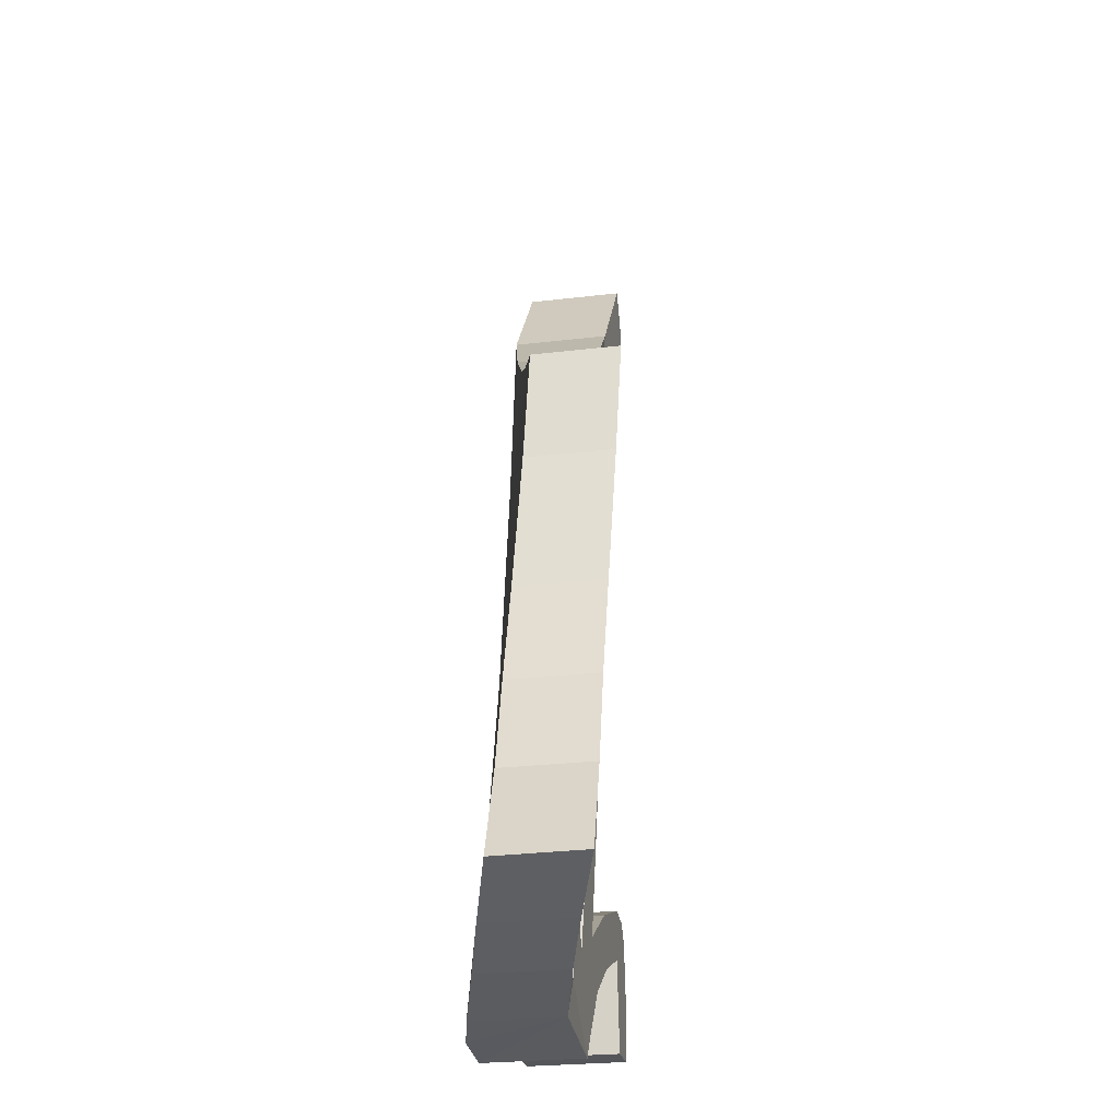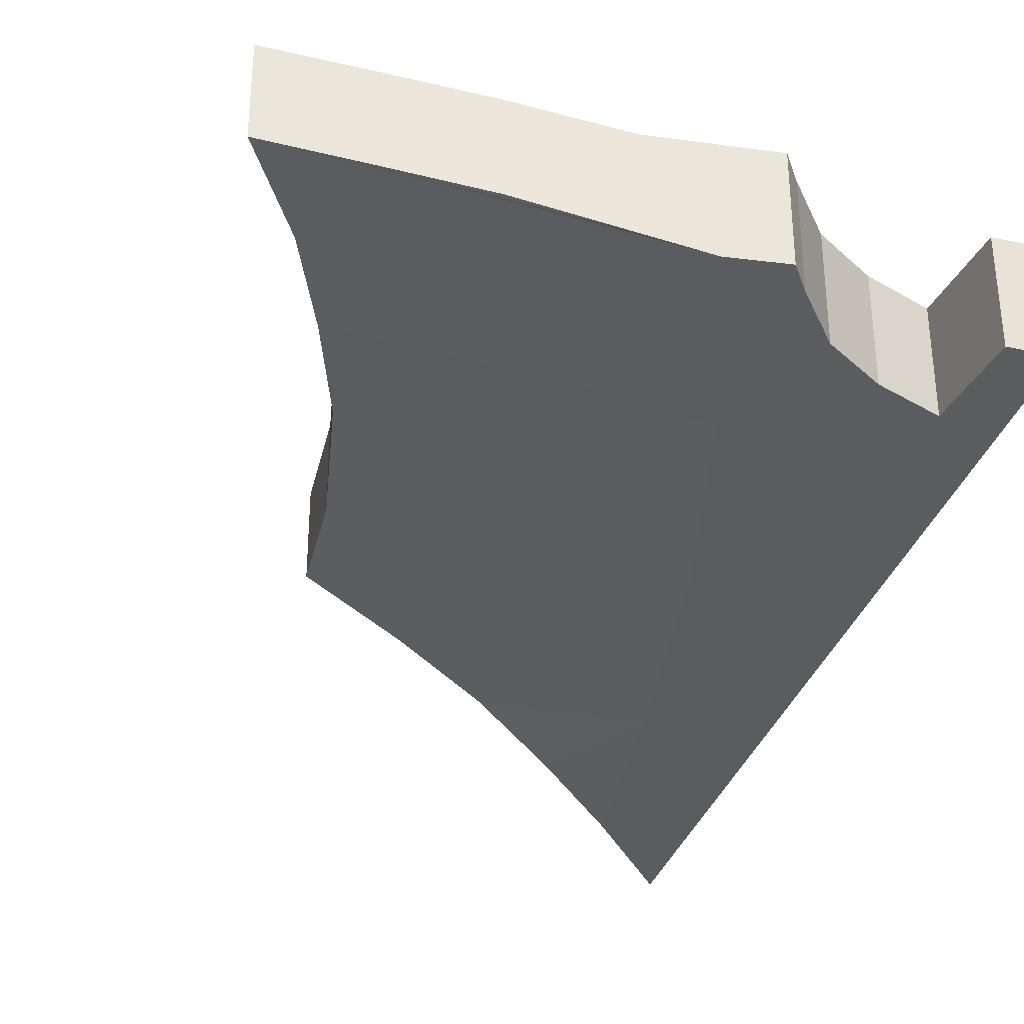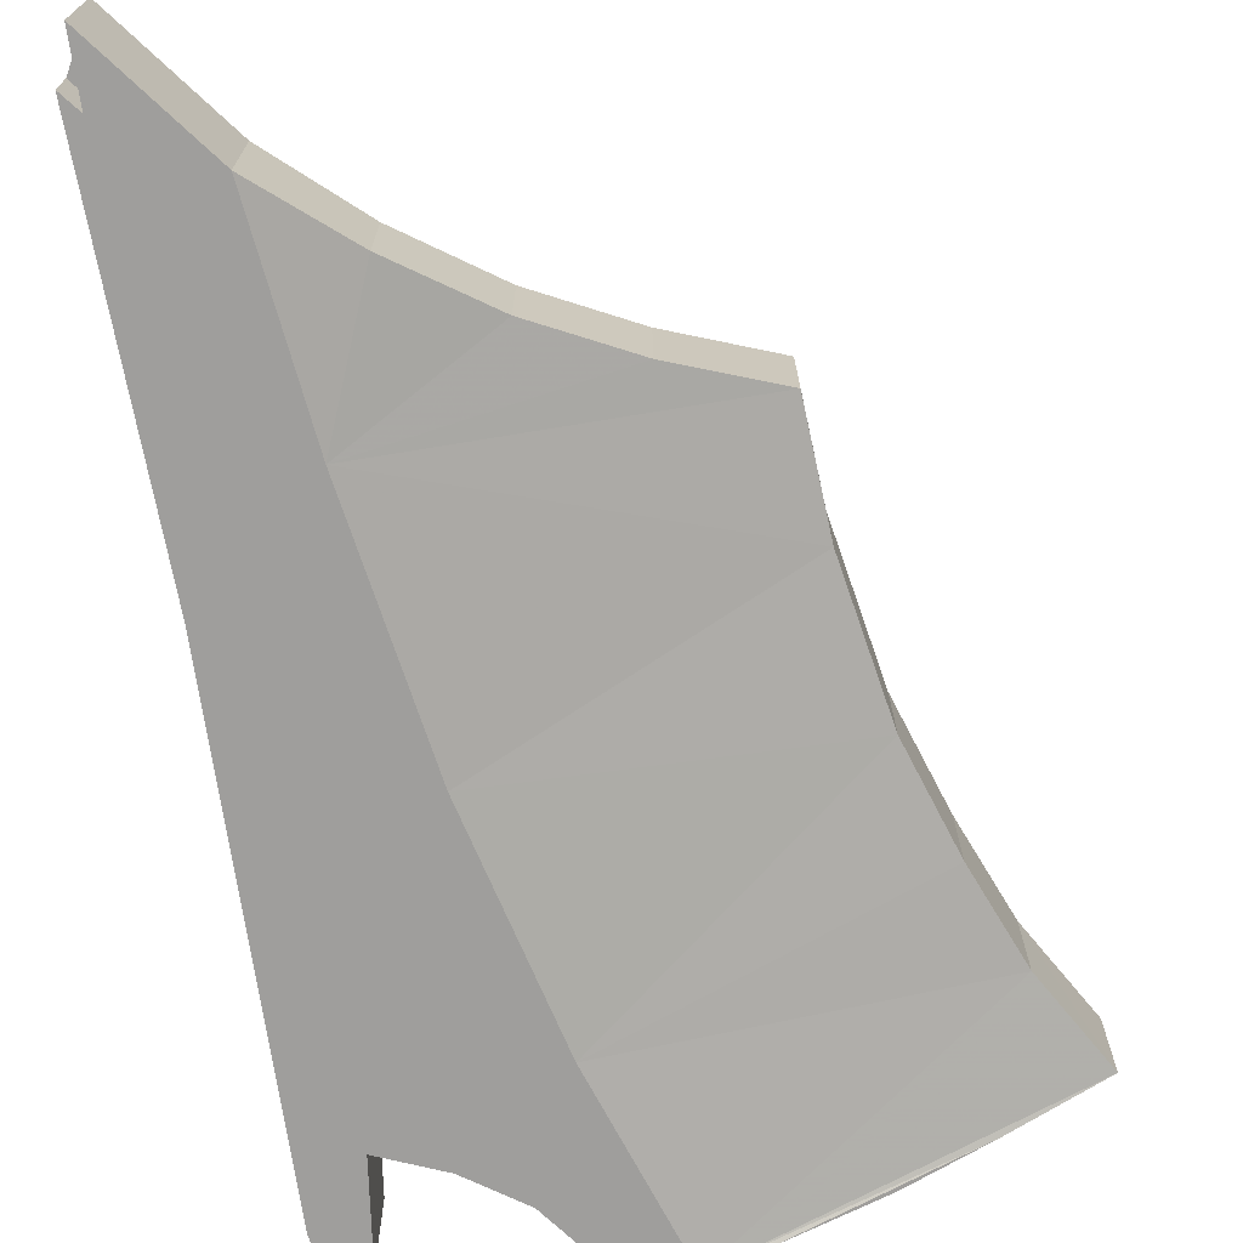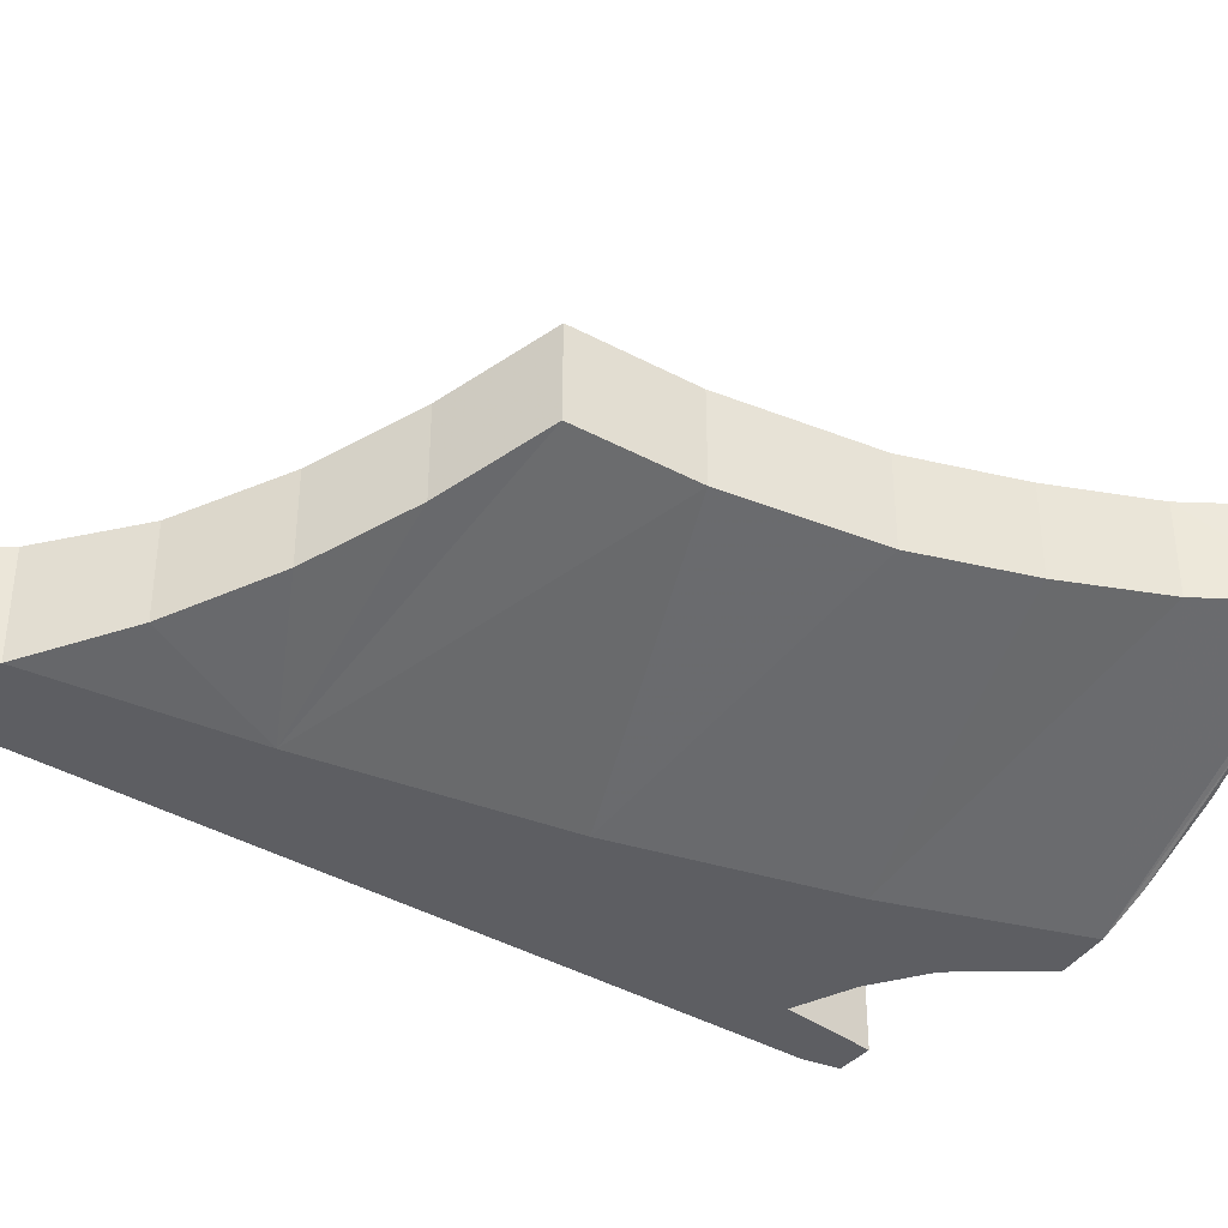
<metadata>
{"format":"obj","ext":"obj","renderer":"f3d","projection":"perspective","resolution":1024,"background":"white","views":[{"elev":-25.1,"azim":101.1,"up":"+Z"},{"elev":-33.8,"azim":163.6,"up":"+Y"},{"elev":-70.9,"azim":8.3,"up":"+Y"},{"elev":-38.4,"azim":53.7,"up":"+Y"}]}
</metadata>
<code>
v 1.785 0.5189 -0.9256
v 1.785 0.2537 -0.9256
v 1.95 0.2674 -1.206
v 1.95 0.5337 -1.204
v 0.281 0 -1.304
v 0.3127 0 -1.026
v 0.1515 0 -1.197
v 0.1709 0 -1.304
v 0.7672 0 -1.357
v 0.8209 0 -1.437
v 0.9796 0 -1.418
v 0.3127 0 -1.026
v 0.6202 0 -0.2238
v 0.494 0 0.5025
v 0.7889 0 -0.8744
v 0.6202 0 -0.2238
v 0.3127 0 -1.026
v 0.4905 0 -1.099
v 0.7889 0 -0.8744
v 0.4905 0 -1.099
v 0.6494 0 -1.206
v 0.9796 0 -1.418
v 0.6494 0 -1.206
v 0.7672 0 -1.357
v 0.9796 0 -1.418
v 0.1566 0 1.438
v 0.494 0 0.5025
v 0.417 0 1.109
v 0.7672 0 -1.357
v 0.6494 0 -1.206
v 0.6494 0.3075 -1.206
v 0.7672 0.3075 -1.357
v 0.281 0.3075 -1.304
v 0.281 0 -1.304
v 0.1709 0 -1.304
v 0.1709 0.3075 -1.304
v 0.4905 0 -1.099
v 0.3127 0 -1.026
v 0.3127 0.3075 -1.026
v 0.4905 0.3075 -1.099
v 0.3127 0 -1.026
v 0.281 0 -1.304
v 0.281 0.3075 -1.304
v 0.3127 0.3075 -1.026
v 0.1515 0.3075 -1.197
v 0.1709 0.3075 -1.304
v 0.1709 0 -1.304
v 0.1515 0 -1.197
v 0.6494 0 -1.206
v 0.4905 0 -1.099
v 0.4905 0.3075 -1.099
v 0.6494 0.3075 -1.206
v 0.8209 0.3075 -1.437
v 0.8209 0 -1.437
v 0.7672 0 -1.357
v 0.7672 0.3075 -1.357
v 1.141 0.03882 -1.397
v 0.9796 0 -1.418
v 1.141 0.3142 -1.397
v 1.141 0.3142 -1.397
v 0.9796 0 -1.418
v 0.8209 0 -1.437
v 0.8209 0.3075 -1.437
v 1.669 0.1857 -1.285
v 1.427 0.1186 -1.347
v 1.427 0.3829 -1.347
v 1.669 0.45 -1.285
v 1.427 0.1186 -1.347
v 1.141 0.03882 -1.397
v 1.141 0.3142 -1.397
v 1.427 0.3829 -1.347
v 1.95 0.2674 -1.206
v 1.669 0.1857 -1.285
v 1.669 0.45 -1.285
v 1.95 0.5337 -1.204
v 1.668 0.2446 -0.6417
v 1.785 0.2537 -0.9256
v 1.785 0.5189 -0.9256
v 1.668 0.5096 -0.6417
v 1.451 0.2664 0.4489
v 1.476 0.2529 0.104
v 1.476 0.5179 0.104
v 1.451 0.5314 0.4489
v 1.56 0.2424 -0.3284
v 1.668 0.2446 -0.6417
v 1.668 0.5096 -0.6417
v 1.56 0.5074 -0.3284
v 1.476 0.2529 0.104
v 1.56 0.2424 -0.3284
v 1.56 0.5074 -0.3284
v 1.476 0.5179 0.104
v 1.163 0.1903 0.5739
v 1.451 0.2664 0.4489
v 1.451 0.5314 0.4489
v 1.163 0.4554 0.5739
v 0.898 0.1227 0.72
v 1.163 0.1903 0.5739
v 1.163 0.4554 0.5739
v 0.898 0.3877 0.72
v 0.6485 0.0545 0.9039
v 0.898 0.1227 0.72
v 0.898 0.3877 0.72
v 0.6485 0.3249 0.9039
v 0.417 0 1.109
v 0.6485 0.0545 0.9039
v 0.6485 0.3249 0.9039
v 0.417 0.3075 1.109
v 0.1566 0 1.438
v 0.417 0 1.109
v 0.417 0.3075 1.109
v 0.1566 0.3075 1.438
v 0.1515 0.3075 -1.197
v 0.3127 0.3075 -1.026
v 0.281 0.3075 -1.304
v 0.1709 0.3075 -1.304
v 0.1515 0.3075 -1.197
v 0.1659 0.3075 -1.039
v 0.1878 0.3075 -0.9315
v 0.1515 0.3075 -1.197
v 0.1878 0.3075 -0.9315
v 0.2214 0.3075 -0.8861
v 0.3127 0.3075 -1.026
v 0.3127 0.3075 -1.026
v 0.2214 0.3075 -0.8861
v 0.3014 0.3075 -0.8686
v 0.5286 0.3075 -0.947
v 0.5286 0.3075 -0.947
v 0.4905 0.3075 -1.099
v 0.3127 0.3075 -1.026
v 0.5286 0.3075 -0.947
v 0.7348 0.3075 -1.071
v 0.6494 0.3075 -1.206
v 0.4905 0.3075 -1.099
v 0.2214 0.3075 -0.8861
v 0.1878 0.3075 -0.9315
v 0.1878 0.175 -0.9315
v 0.2214 0.175 -0.8861
v 0.7348 0.3075 -1.071
v 0.5286 0.3075 -0.947
v 0.5286 0.175 -0.947
v 0.7348 0.175 -1.071
v 0.5286 0.3075 -0.947
v 0.3014 0.3075 -0.8686
v 0.3014 0.175 -0.8686
v 0.5286 0.175 -0.947
v 0.1878 0.3075 -0.9315
v 0.1659 0.3075 -1.039
v 0.1659 0.175 -1.039
v 0.1878 0.175 -0.9315
v 0.3014 0.3075 -0.8686
v 0.2214 0.3075 -0.8861
v 0.2214 0.175 -0.8861
v 0.3014 0.175 -0.8686
v 0.2308 0.3075 1.097
v 0.07737 0.3075 1.286
v 0.1566 0.3075 1.438
v 0.417 0.3075 1.109
v 0.2308 0.3075 1.097
v 0.417 0.3075 1.109
v 0.3967 0.3075 0.9195
v 0.5781 0.3075 0.4016
v 0.6565 0.3075 -0.142
v 0.4537 0.3075 0.3874
v 0.3967 0.3075 0.9195
v 0.5387 0.3083 0.7814
v 0.5781 0.3075 0.4016
v 0.3967 0.3075 0.9195
v 0.417 0.3075 1.109
v 0.5325 0.3075 -0.1546
v 0.4537 0.3075 0.3874
v 0.6565 0.3075 -0.142
v 0.7519 0.3075 -0.6221
v 0.6294 0.3075 -0.6284
v 0.5325 0.3075 -0.1546
v 0.7519 0.3075 -0.6221
v 0.7348 0.3075 -1.071
v 1.668 0.5096 -0.6417
v 1.462 0.4719 -0.5314
v 1.379 0.4704 -0.2124
v 1.56 0.5074 -0.3284
v 1.668 0.5096 -0.6417
v 1.379 0.4704 -0.2124
v 1.476 0.5179 0.104
v 1.56 0.5074 -0.3284
v 1.379 0.4704 -0.2124
v 1.476 0.5179 0.104
v 1.379 0.4704 -0.2124
v 1.324 0.4778 0.1138
v 1.451 0.5314 0.4489
v 1.476 0.5179 0.104
v 1.324 0.4778 0.1138
v 1.244 0.4706 0.3645
v 1.668 0.5096 -0.6417
v 1.573 0.476 -0.8309
v 1.462 0.4719 -0.5314
v 1.785 0.5189 -0.9256
v 1.573 0.476 -0.8309
v 1.668 0.5096 -0.6417
v 1.717 0.482 -1.117
v 1.573 0.476 -0.8309
v 1.785 0.5189 -0.9256
v 1.95 0.5337 -1.204
v 1.717 0.482 -1.117
v 1.785 0.5189 -0.9256
v 1.717 0.482 -1.117
v 1.95 0.5337 -1.204
v 1.669 0.45 -1.285
v 1.669 0.45 -1.285
v 1.495 0.4189 -1.176
v 1.717 0.482 -1.117
v 1.152 0.3226 -1.249
v 1.495 0.4189 -1.176
v 1.669 0.45 -1.285
v 1.427 0.3829 -1.347
v 1.152 0.3226 -1.249
v 1.669 0.45 -1.285
v 1.427 0.3829 -1.347
v 1.141 0.3142 -1.397
v 1.152 0.3226 -1.249
v 1.152 0.3226 -1.249
v 1.141 0.3142 -1.397
v 1.026 0.3075 -1.266
v 1.026 0.3075 -1.266
v 1.141 0.3142 -1.397
v 0.8209 0.3075 -1.437
v 0.9025 0.3075 -1.165
v 1.026 0.3075 -1.266
v 0.8209 0.3075 -1.437
v 0.7672 0.3075 -1.357
v 0.9025 0.3075 -1.165
v 0.7672 0.3075 -1.357
v 0.6494 0.3075 -1.206
v 0.7348 0.3075 -1.071
v 0.9613 0.3084 -0.9331
v 1.095 0.3369 -0.9413
v 1.026 0.3075 -1.266
v 1.026 0.3075 -1.266
v 0.9025 0.3075 -1.165
v 0.9613 0.3084 -0.9331
v 0.9613 0.3084 -0.9331
v 1.188 0.3964 -0.5084
v 1.095 0.3369 -0.9413
v 1.06 0.3623 -0.5049
v 1.188 0.3964 -0.5084
v 0.9613 0.3084 -0.9331
v 1.244 0.4706 0.3645
v 1.324 0.4778 0.1138
v 1.188 0.3964 -0.5084
v 1.06 0.3623 -0.5049
v 1.244 0.4706 0.3645
v 1.188 0.3964 -0.5084
v 0.417 0.3075 1.109
v 0.6485 0.3249 0.9039
v 0.5387 0.3083 0.7814
v 0.8938 0.3806 0.5447
v 0.5387 0.3083 0.7814
v 0.6485 0.3249 0.9039
v 0.6485 0.3249 0.9039
v 0.898 0.3877 0.72
v 0.8938 0.3806 0.5447
v 0.8938 0.3806 0.5447
v 0.898 0.3877 0.72
v 1.163 0.4554 0.5739
v 1.244 0.4706 0.3645
v 1.451 0.5314 0.4489
v 1.244 0.4706 0.3645
v 1.163 0.4554 0.5739
v 0.6565 0.3075 -0.142
v 0.5781 0.3075 0.4016
v 0.5781 0.189 0.4016
v 0.6565 0.1828 -0.142
v 1.244 0.4706 0.3645
v 1.06 0.3623 -0.5049
v 1.06 0.2694 -0.5049
v 1.244 0.3596 0.3645
v 0.9613 0.3084 -0.9331
v 0.9025 0.3075 -1.165
v 0.9025 0.1965 -1.165
v 0.9613 0.223 -0.9331
v 1.06 0.3623 -0.5049
v 0.9613 0.3084 -0.9331
v 0.9613 0.223 -0.9331
v 1.06 0.2694 -0.5049
v 0.5781 0.3075 0.4016
v 0.5387 0.3083 0.7814
v 0.5387 0.1974 0.7814
v 0.5781 0.189 0.4016
v 0.7519 0.3075 -0.6221
v 0.6565 0.3075 -0.142
v 0.6565 0.1828 -0.142
v 0.7519 0.184 -0.6221
v 0.8938 0.3806 0.5447
v 1.244 0.4706 0.3645
v 1.244 0.3596 0.3645
v 0.8938 0.2777 0.5447
v 0.9025 0.3075 -1.165
v 0.7519 0.3075 -0.6221
v 0.7519 0.184 -0.6221
v 0.9025 0.1965 -1.165
v 0.5387 0.3083 0.7814
v 0.8938 0.3806 0.5447
v 0.8938 0.2777 0.5447
v 0.5387 0.1974 0.7814
v 0.4537 0.3075 0.3874
v 0.5325 0.3075 -0.1546
v 0.5325 0.175 -0.1546
v 0.4537 0.175 0.3874
v 0.5325 0.3075 -0.1546
v 0.6294 0.3075 -0.6284
v 0.6294 0.175 -0.6284
v 0.5325 0.175 -0.1546
v 0.6294 0.3075 -0.6284
v 0.7348 0.3075 -1.071
v 0.7348 0.175 -1.071
v 0.6294 0.175 -0.6284
v 0.3967 0.3075 0.9195
v 0.4537 0.3075 0.3874
v 0.4537 0.175 0.3874
v 0.3967 0.175 0.9195
v 0.07737 0.3075 1.286
v 0.2308 0.3075 1.097
v 0.2308 0.175 1.097
v 0.07737 0.175 1.286
v 0.2308 0.3075 1.097
v 0.3967 0.3075 0.9195
v 0.3967 0.175 0.9195
v 0.2308 0.175 1.097
v 1.152 0.3226 -1.249
v 1.026 0.3075 -1.266
v 1.026 0.2117 -1.266
v 1.152 0.2428 -1.249
v 1.573 0.476 -0.8309
v 1.717 0.482 -1.117
v 1.717 0.3862 -1.117
v 1.573 0.3729 -0.8309
v 1.095 0.3369 -0.9413
v 1.188 0.3964 -0.5084
v 1.188 0.3048 -0.5084
v 1.095 0.2515 -0.9413
v 1.495 0.4189 -1.176
v 1.152 0.3226 -1.249
v 1.152 0.2428 -1.249
v 1.495 0.3295 -1.176
v 1.379 0.4704 -0.2124
v 1.462 0.4719 -0.5314
v 1.462 0.3681 -0.5314
v 1.379 0.3716 -0.2124
v 1.188 0.3964 -0.5084
v 1.324 0.4778 0.1138
v 1.324 0.382 0.1138
v 1.188 0.3048 -0.5084
v 1.026 0.3075 -1.266
v 1.095 0.3369 -0.9413
v 1.095 0.2515 -0.9413
v 1.026 0.2117 -1.266
v 1.717 0.482 -1.117
v 1.495 0.4189 -1.176
v 1.495 0.3295 -1.176
v 1.717 0.3862 -1.117
v 1.462 0.4719 -0.5314
v 1.573 0.476 -0.8309
v 1.573 0.3729 -0.8309
v 1.462 0.3681 -0.5314
v 1.324 0.4778 0.1138
v 1.379 0.4704 -0.2124
v 1.379 0.3716 -0.2124
v 1.324 0.382 0.1138
v 0.7348 0.175 -1.071
v 0.5286 0.175 -0.947
v 0.6294 0.175 -0.6284
v 0.5286 0.175 -0.947
v 0.3014 0.175 -0.8686
v 0.6294 0.175 -0.6284
v 0.6294 0.175 -0.6284
v 0.3014 0.175 -0.8686
v 0.2214 0.175 -0.8861
v 0.5325 0.175 -0.1546
v 0.7519 0.3075 -0.6221
v 0.9025 0.3075 -1.165
v 0.7348 0.3075 -1.071
v 0.5781 0.189 0.4016
v 0.5387 0.1974 0.7814
v 0.8938 0.2777 0.5447
v 0.6565 0.1828 -0.142
v 0.6565 0.1828 -0.142
v 0.8938 0.2777 0.5447
v 1.244 0.3596 0.3645
v 1.06 0.2694 -0.5049
v 0.7519 0.184 -0.6221
v 0.6565 0.1828 -0.142
v 1.06 0.2694 -0.5049
v 0.9613 0.223 -0.9331
v 0.9613 0.223 -0.9331
v 0.9025 0.1965 -1.165
v 0.7519 0.184 -0.6221
v 1.152 0.2428 -1.249
v 1.026 0.2117 -1.266
v 1.095 0.2515 -0.9413
v 1.495 0.3295 -1.176
v 1.717 0.3862 -1.117
v 1.495 0.3295 -1.176
v 1.095 0.2515 -0.9413
v 1.573 0.3729 -0.8309
v 1.462 0.3681 -0.5314
v 1.573 0.3729 -0.8309
v 1.095 0.2515 -0.9413
v 1.188 0.3048 -0.5084
v 1.379 0.3716 -0.2124
v 1.462 0.3681 -0.5314
v 1.188 0.3048 -0.5084
v 1.379 0.3716 -0.2124
v 1.188 0.3048 -0.5084
v 1.324 0.382 0.1138
v 0.494 0 0.5025
v 0.6202 0 -0.2238
v 1.476 0.2529 0.104
v 1.451 0.2664 0.4489
v 1.56 0.2424 -0.3284
v 1.476 0.2529 0.104
v 0.6202 0 -0.2238
v 0.7889 0 -0.8744
v 1.56 0.2424 -0.3284
v 0.7889 0 -0.8744
v 1.668 0.2446 -0.6417
v 1.785 0.2537 -0.9256
v 1.668 0.2446 -0.6417
v 0.7889 0 -0.8744
v 0.9796 0 -1.418
v 1.785 0.2537 -0.9256
v 0.9796 0 -1.418
v 1.95 0.2674 -1.206
v 1.669 0.1857 -1.285
v 1.95 0.2674 -1.206
v 0.9796 0 -1.418
v 1.669 0.1857 -1.285
v 0.9796 0 -1.418
v 1.141 0.03882 -1.397
v 1.669 0.1857 -1.285
v 1.141 0.03882 -1.397
v 1.427 0.1186 -1.347
v 0.494 0 0.5025
v 1.451 0.2664 0.4489
v 1.163 0.1903 0.5739
v 0.494 0 0.5025
v 1.163 0.1903 0.5739
v 0.898 0.1227 0.72
v 0.494 0 0.5025
v 0.898 0.1227 0.72
v 0.6485 0.0545 0.9039
v 0.494 0 0.5025
v 0.6485 0.0545 0.9039
v 0.417 0 1.109
v 0.07737 0.175 1.286
v 0.2308 0.175 1.097
v 0.1878 0.175 -0.9315
v 0.1659 0.175 -1.039
v 0.5325 0.175 -0.1546
v 0.2214 0.175 -0.8861
v 0.1878 0.175 -0.9315
v 0.4537 0.175 0.3874
v 0.3967 0.175 0.9195
v 0.4537 0.175 0.3874
v 0.1878 0.175 -0.9315
v 0.2308 0.175 1.097
v 0.1515 0 -1.197
v 0.3127 0 -1.026
v 0.494 0 0.5025
v 0.1566 0 1.438
g mesh7064455
f 1 2 3
f 3 4 1
f 5 6 7
f 7 8 5
f 9 10 11
f 12 13 14
f 15 16 17
f 17 18 15
f 19 20 21
f 21 22 19
f 23 24 25
f 26 27 28
f 29 30 31
f 31 32 29
g mesh7064456
f 33 34 35
f 35 36 33
f 37 38 39
f 39 40 37
g mesh7064458
f 41 42 43
f 43 44 41
g mesh7064460
f 45 46 47
f 47 48 45
f 49 50 51
f 51 52 49
f 53 54 55
f 55 56 53
f 57 58 59
f 60 61 62
f 62 63 60
f 64 65 66
f 66 67 64
f 68 69 70
f 70 71 68
f 72 73 74
f 74 75 72
f 76 77 78
f 78 79 76
f 80 81 82
f 82 83 80
f 84 85 86
f 86 87 84
f 88 89 90
f 90 91 88
f 92 93 94
f 94 95 92
f 96 97 98
f 98 99 96
f 100 101 102
f 102 103 100
f 104 105 106
f 106 107 104
f 108 109 110
f 110 111 108
f 112 113 114
f 114 115 112
f 116 117 118
f 119 120 121
f 121 122 119
f 123 124 125
f 125 126 123
f 127 128 129
f 130 131 132
f 132 133 130
f 134 135 136
f 136 137 134
f 138 139 140
f 140 141 138
f 142 143 144
f 144 145 142
f 146 147 148
f 148 149 146
f 150 151 152
f 152 153 150
f 154 155 156
f 156 157 154
f 158 159 160
f 161 162 163
f 163 164 161
f 165 166 167
f 167 168 165
f 169 170 171
f 171 172 169
f 173 174 175
f 175 176 173
f 177 178 179
f 180 181 182
f 183 184 185
f 186 187 188
f 189 190 191
f 191 192 189
f 193 194 195
f 196 197 198
f 199 200 201
f 202 203 204
f 205 206 207
f 208 209 210
f 211 212 213
f 214 215 216
f 217 218 219
f 220 221 222
f 223 224 225
f 226 227 228
f 228 229 226
f 230 231 232
f 232 233 230
f 234 235 236
f 237 238 239
f 240 241 242
f 243 244 245
f 246 247 248
f 249 250 251
f 252 253 254
f 255 256 257
f 258 259 260
f 261 262 263
f 263 264 261
f 265 266 267
f 268 269 270
f 270 271 268
f 272 273 274
f 274 275 272
f 276 277 278
f 278 279 276
f 280 281 282
f 282 283 280
f 284 285 286
f 286 287 284
f 288 289 290
f 290 291 288
f 292 293 294
f 294 295 292
f 296 297 298
f 298 299 296
f 300 301 302
f 302 303 300
f 304 305 306
f 306 307 304
f 308 309 310
f 310 311 308
f 312 313 314
f 314 315 312
f 316 317 318
f 318 319 316
f 320 321 322
f 322 323 320
f 324 325 326
f 326 327 324
f 328 329 330
f 330 331 328
f 332 333 334
f 334 335 332
f 336 337 338
f 338 339 336
f 340 341 342
f 342 343 340
f 344 345 346
f 346 347 344
f 348 349 350
f 350 351 348
f 352 353 354
f 354 355 352
f 356 357 358
f 358 359 356
f 360 361 362
f 362 363 360
f 364 365 366
f 366 367 364
f 368 369 370
f 371 372 373
f 374 375 376
f 376 377 374
g mesh7064462
f 378 379 380
f 381 382 383
f 383 384 381
f 385 386 387
f 387 388 385
f 389 390 391
f 391 392 389
f 393 394 395
f 396 397 398
f 398 399 396
f 400 401 402
f 402 403 400
f 404 405 406
f 406 407 404
f 408 409 410
f 411 412 413
f 414 415 416
f 416 417 414
f 418 419 420
f 420 421 418
f 422 423 424
f 425 426 427
f 427 428 425
f 429 430 431
f 432 433 434
f 435 436 437
f 438 439 440
f 441 442 443
f 444 445 446
f 447 448 449
f 450 451 452
f 453 454 455
f 455 456 453
f 457 458 459
f 459 460 457
f 461 462 463
f 463 464 461
f 465 466 467
f 467 468 465

</code>
